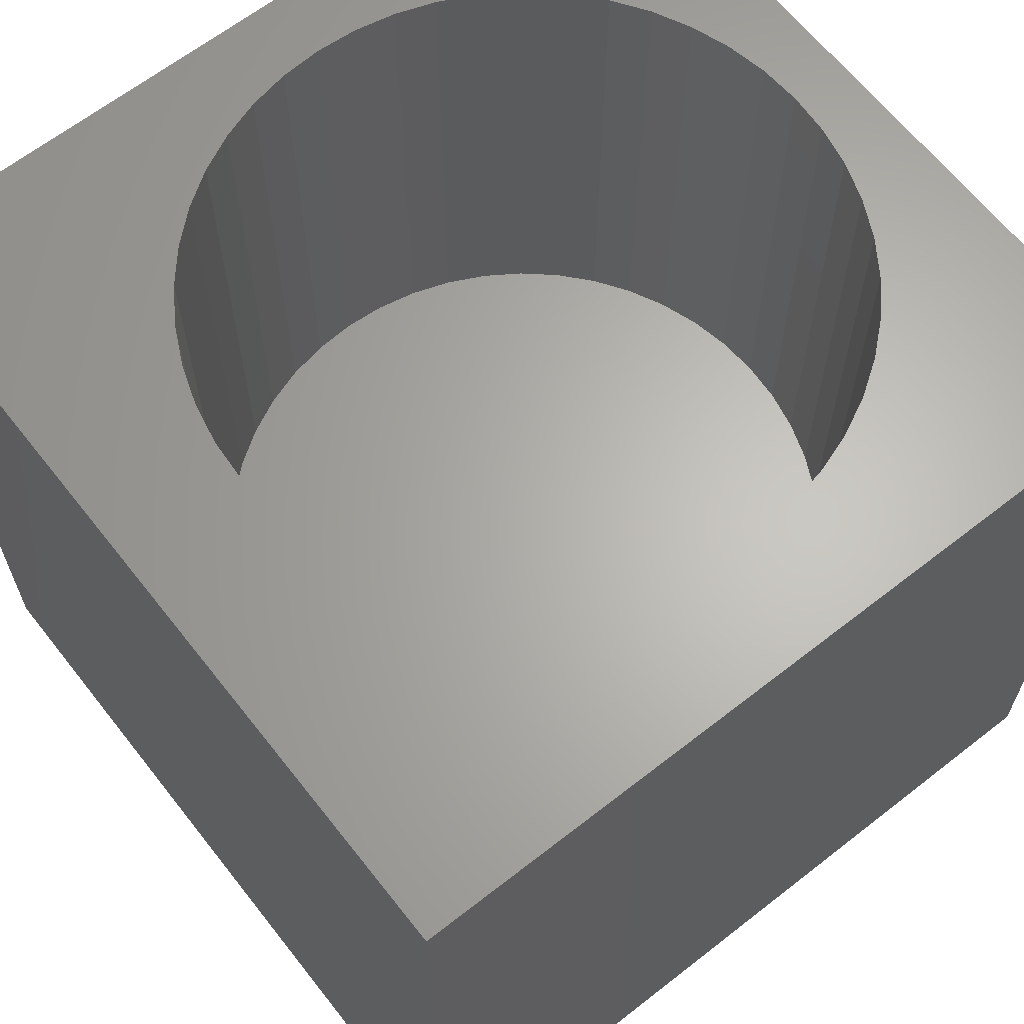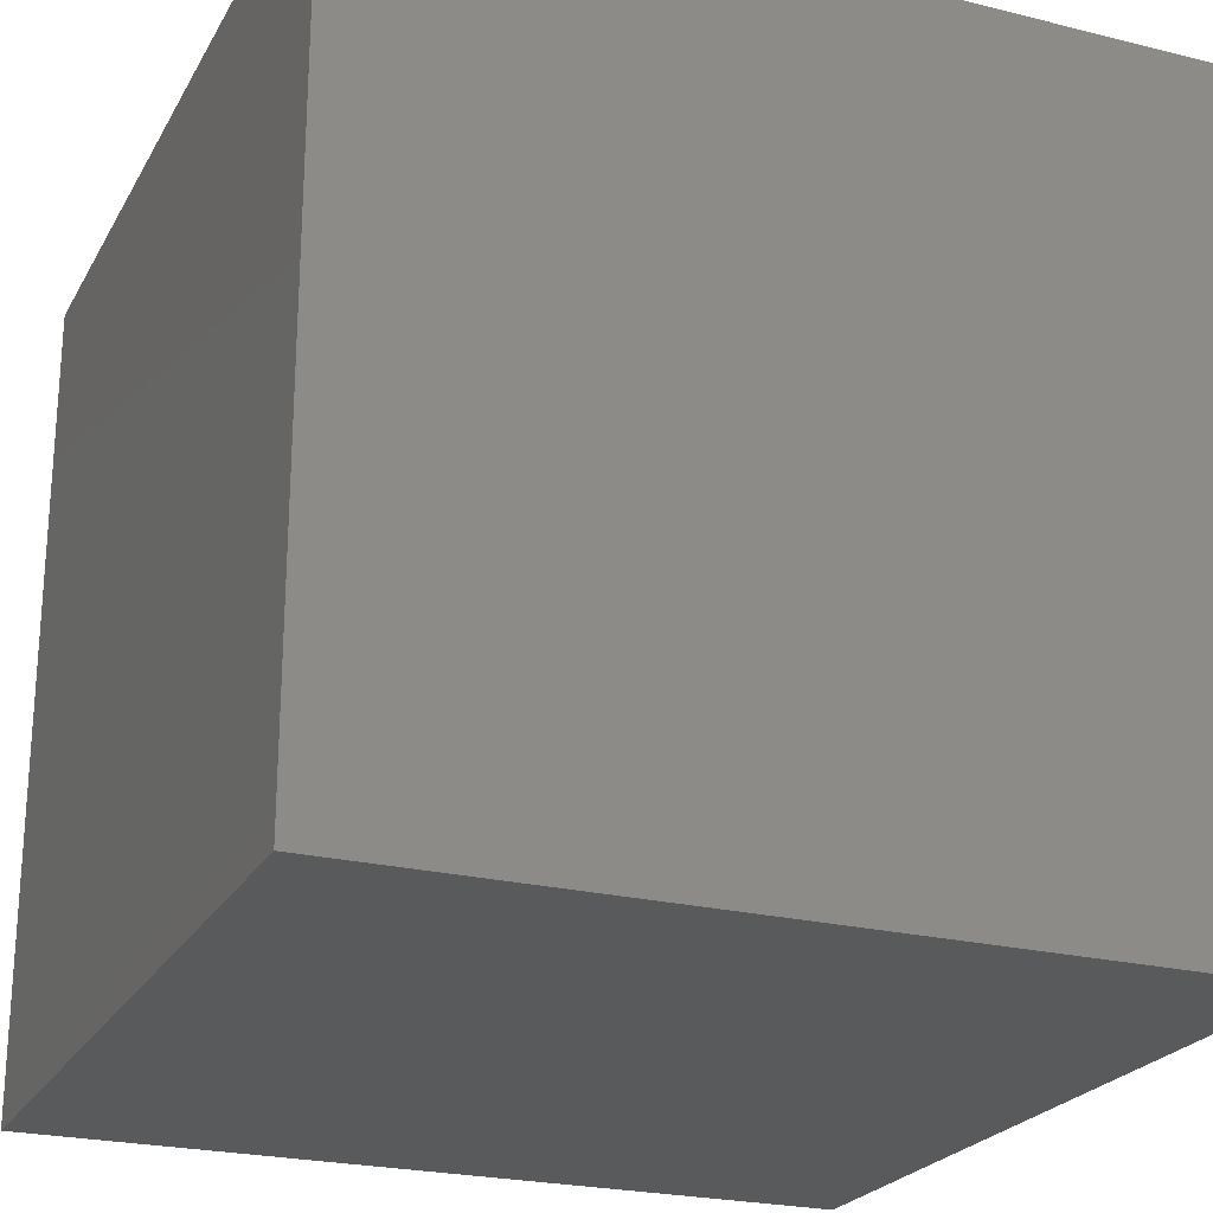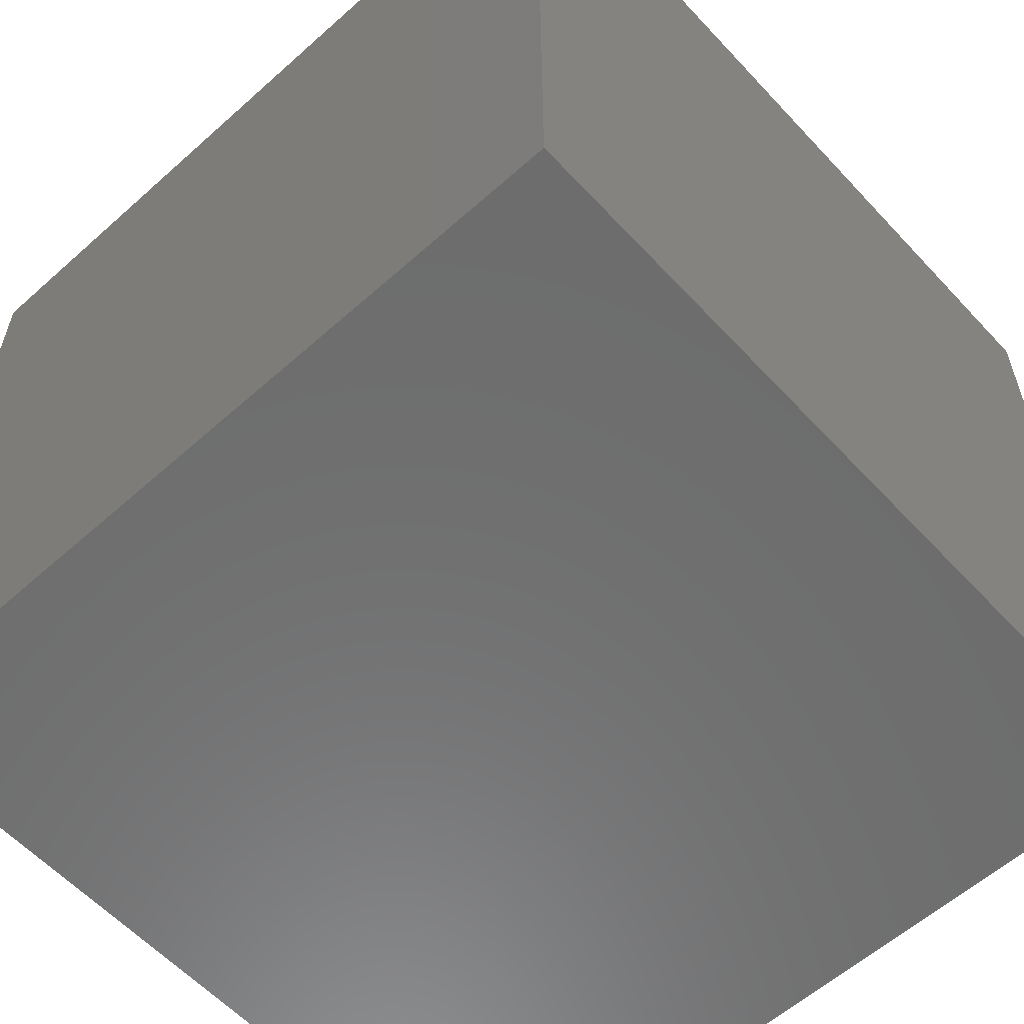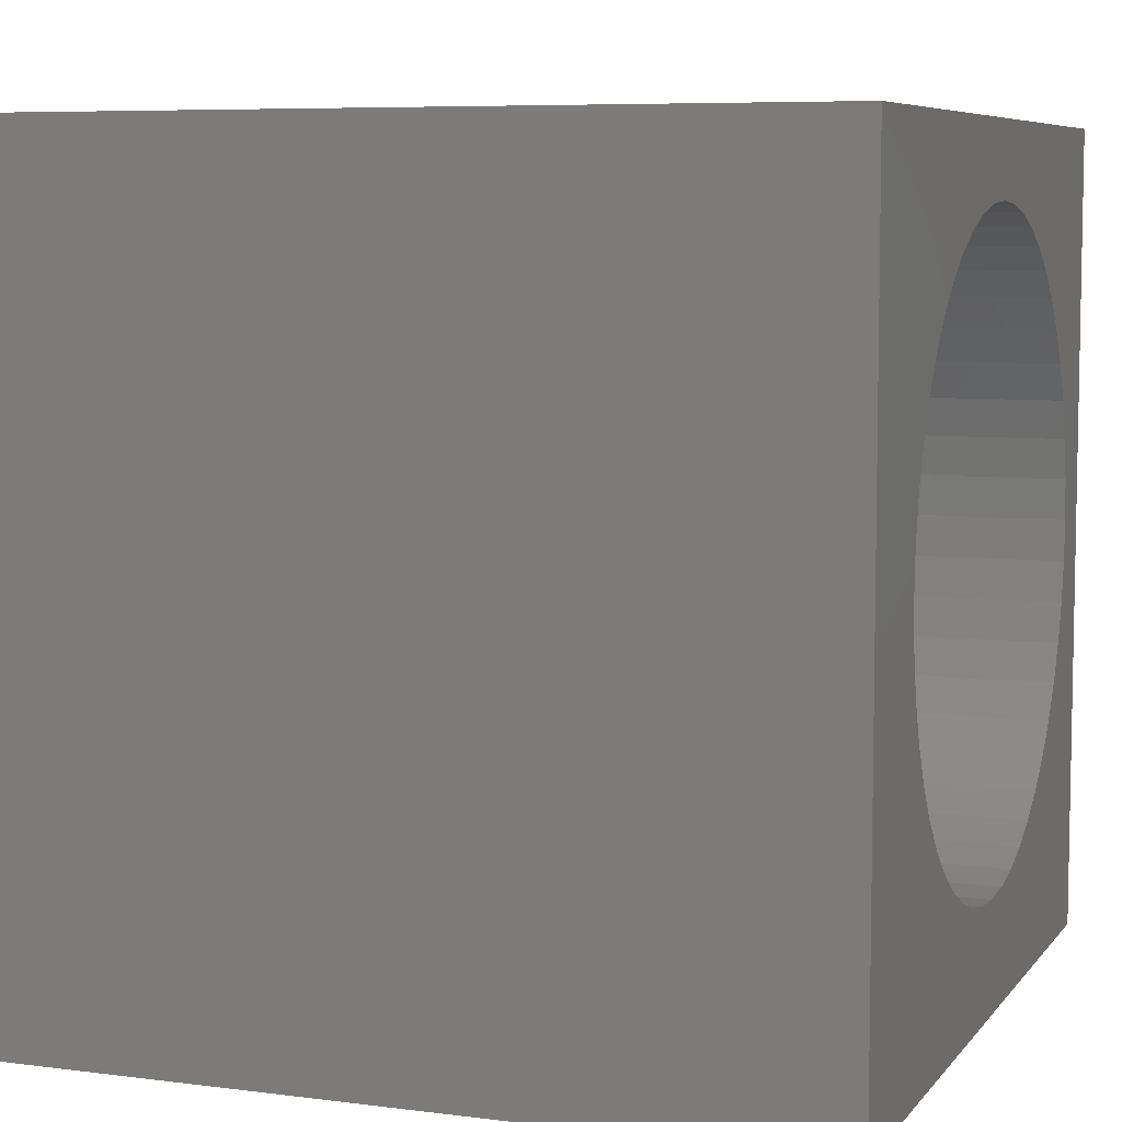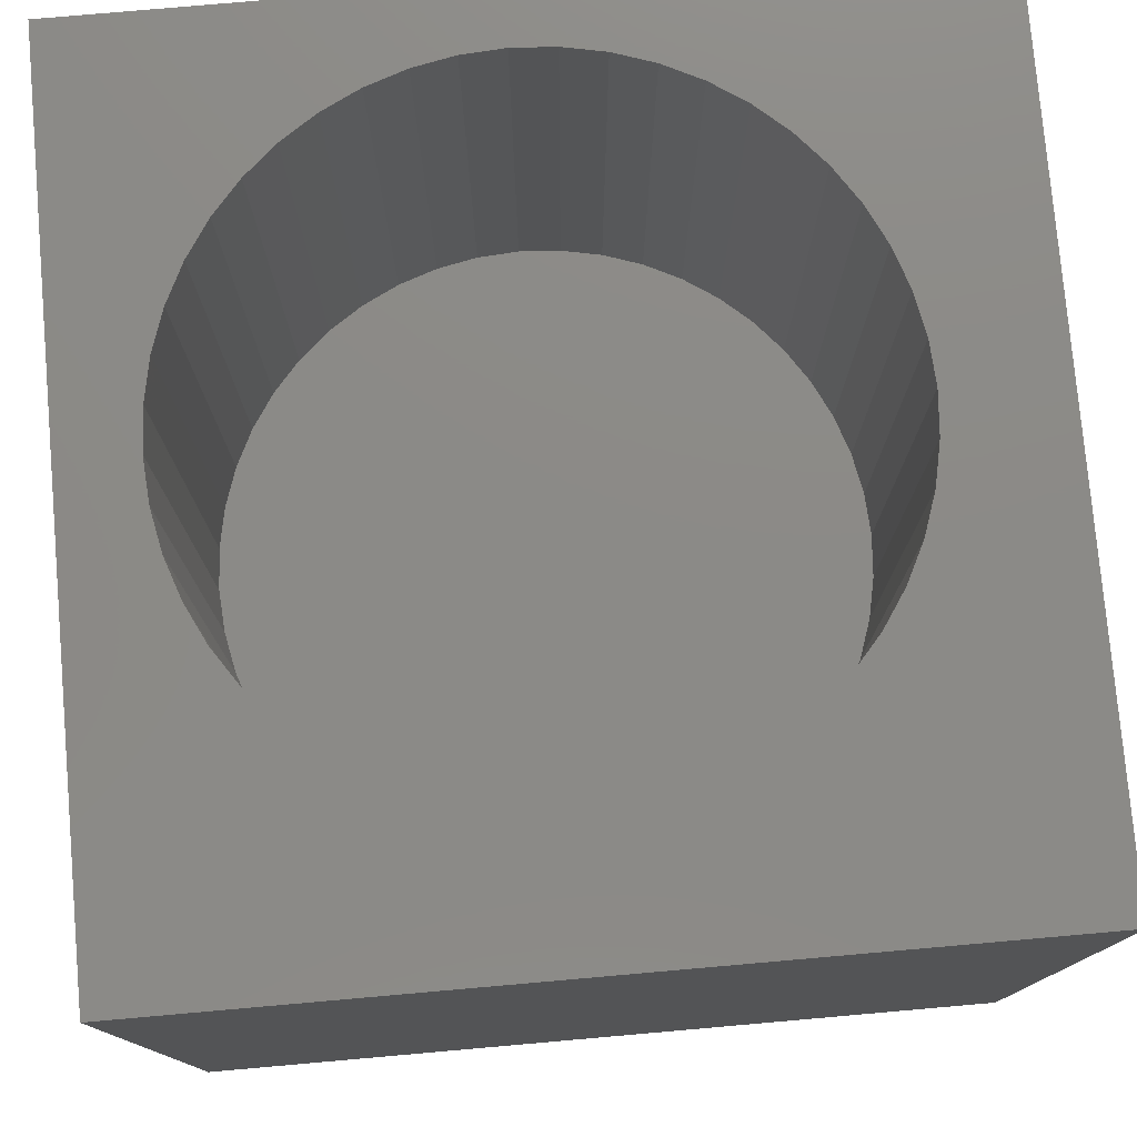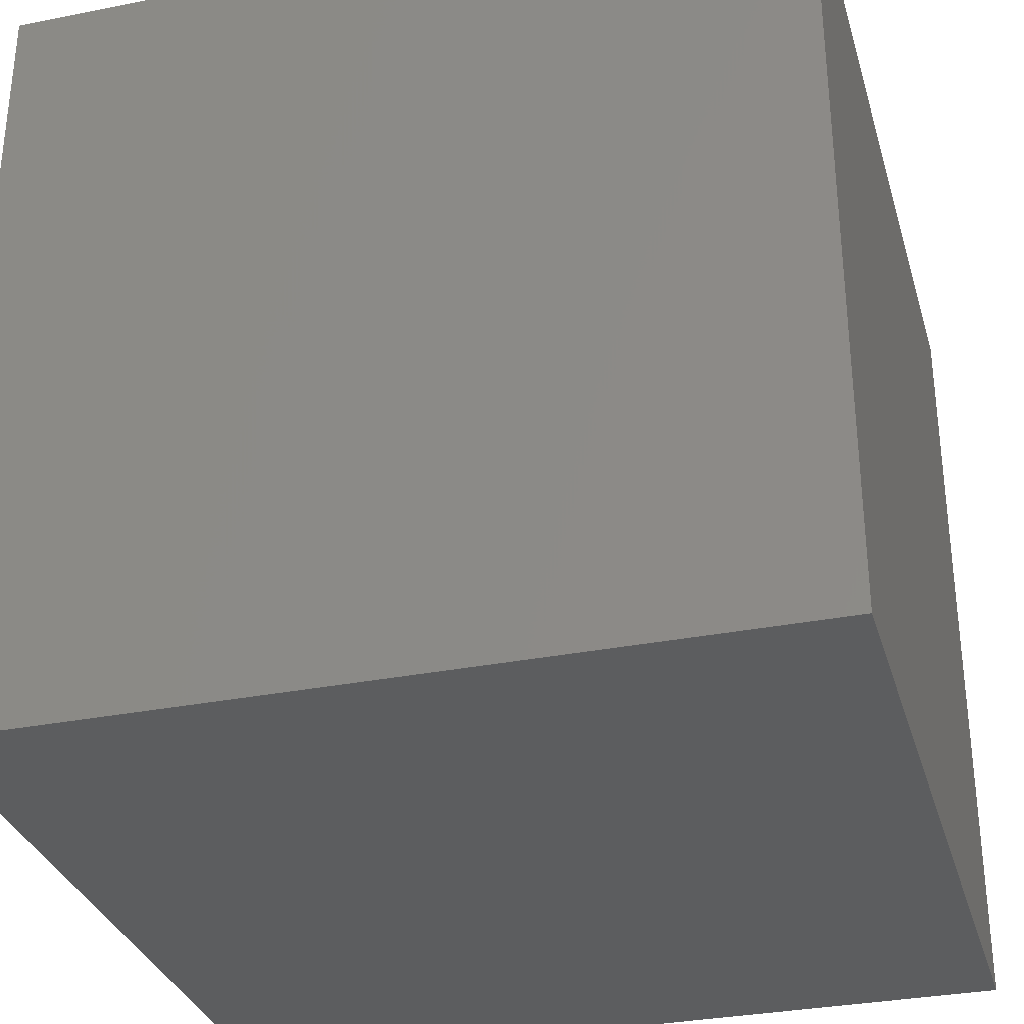
<metadata>
{"format":"stl","ext":"stl","renderer":"f3d","projection":"perspective","resolution":1024,"background":"white","views":[{"elev":64.6,"azim":-38.2,"up":"+Z"},{"elev":-23.5,"azim":-22.6,"up":"+Z"},{"elev":-59.2,"azim":-137.5,"up":"+Y"},{"elev":6.9,"azim":-69.4,"up":"+Y"},{"elev":77.7,"azim":-95.0,"up":"+Z"},{"elev":-32.0,"azim":-164.4,"up":"+Y"}]}
</metadata>
<code>
# stl→obj: 104 verts, 204 faces
v 0 10 10
v 0 10 0
v 0 0 10
v 0 0 0
v 10 0 10
v 8.143 2.489 10
v 7.761 2.154 10
v 9.147 4.228 10
v 8.983 3.747 10
v 7.339 1.872 10
v 6.884 1.648 10
v 6.403 1.485 10
v 8.759 3.292 10
v 8.477 2.87 10
v 4.893 1.386 10
v 5.399 1.353 10
v 5.906 1.386 10
v 4.395 1.485 10
v 3.915 1.648 10
v 3.46 1.872 10
v 7.339 8.591 10
v 7.761 8.31 10
v 10 10 10
v 8.143 7.975 10
v 8.477 7.593 10
v 8.759 7.172 10
v 8.983 6.716 10
v 9.147 6.236 10
v 9.246 5.738 10
v 9.279 5.232 10
v 9.246 4.726 10
v 3.038 2.154 10
v 2.656 2.489 10
v 2.322 2.87 10
v 5.906 9.078 10
v 6.403 8.979 10
v 6.884 8.816 10
v 5.399 9.111 10
v 4.893 9.078 10
v 2.04 3.292 10
v 1.816 3.747 10
v 1.652 4.228 10
v 1.652 6.236 10
v 1.816 6.716 10
v 2.04 7.172 10
v 2.322 7.593 10
v 2.656 7.975 10
v 3.038 8.31 10
v 3.46 8.591 10
v 1.553 4.726 10
v 1.52 5.232 10
v 1.553 5.738 10
v 3.915 8.816 10
v 4.395 8.979 10
v 10 10 0
v 10 0 0
v 9.246 4.726 3.594
v 9.279 5.232 3.594
v 9.246 5.738 3.594
v 9.147 6.236 3.594
v 8.983 6.716 3.594
v 8.759 7.172 3.594
v 8.477 7.593 3.594
v 8.143 7.975 3.594
v 7.761 8.31 3.594
v 7.339 8.591 3.594
v 6.884 8.816 3.594
v 6.403 8.979 3.594
v 5.906 9.078 3.594
v 5.399 9.111 3.594
v 4.893 9.078 3.594
v 4.395 8.979 3.594
v 3.915 8.816 3.594
v 3.46 8.591 3.594
v 3.038 8.31 3.594
v 2.656 7.975 3.594
v 2.322 7.593 3.594
v 2.04 7.172 3.594
v 1.816 6.716 3.594
v 1.652 6.236 3.594
v 1.553 5.738 3.594
v 1.52 5.232 3.594
v 1.553 4.726 3.594
v 1.652 4.228 3.594
v 1.816 3.747 3.594
v 2.04 3.292 3.594
v 2.322 2.87 3.594
v 2.656 2.489 3.594
v 3.038 2.154 3.594
v 3.46 1.872 3.594
v 3.915 1.648 3.594
v 4.395 1.485 3.594
v 4.893 1.386 3.594
v 5.399 1.353 3.594
v 5.906 1.386 3.594
v 6.403 1.485 3.594
v 6.884 1.648 3.594
v 7.339 1.872 3.594
v 7.761 2.154 3.594
v 8.143 2.489 3.594
v 8.477 2.87 3.594
v 8.759 3.292 3.594
v 8.983 3.747 3.594
v 9.147 4.228 3.594
f 1 2 3
f 3 2 4
f 5 6 7
f 5 8 9
f 7 10 5
f 5 10 11
f 5 11 12
f 9 13 5
f 5 13 14
f 5 14 6
f 15 3 16
f 16 3 5
f 16 5 17
f 17 5 12
f 15 18 3
f 3 18 19
f 3 19 20
f 21 22 23
f 23 22 24
f 23 24 25
f 25 26 23
f 23 26 27
f 23 27 28
f 28 29 23
f 23 29 30
f 23 30 5
f 5 30 31
f 5 31 8
f 20 32 3
f 3 32 33
f 3 33 34
f 35 36 23
f 23 36 37
f 23 37 21
f 35 23 38
f 38 23 1
f 38 1 39
f 34 40 3
f 3 40 41
f 3 41 42
f 43 44 1
f 1 44 45
f 1 45 46
f 46 47 1
f 1 47 48
f 1 48 49
f 42 50 3
f 3 50 51
f 3 51 1
f 1 51 52
f 1 52 43
f 49 53 1
f 1 53 54
f 1 54 39
f 55 23 56
f 56 23 5
f 2 55 4
f 4 55 56
f 23 55 1
f 1 55 2
f 56 5 4
f 4 5 3
f 57 30 58
f 58 30 29
f 58 29 59
f 59 29 28
f 59 28 60
f 60 28 27
f 60 27 61
f 61 27 26
f 61 26 62
f 62 26 25
f 62 25 63
f 63 25 24
f 63 24 64
f 64 24 22
f 64 22 65
f 65 22 21
f 65 21 66
f 66 21 37
f 66 37 67
f 67 37 36
f 67 36 68
f 68 36 35
f 68 35 69
f 69 35 38
f 69 38 70
f 70 38 39
f 70 39 71
f 71 39 54
f 71 54 72
f 72 54 53
f 72 53 73
f 73 53 49
f 73 49 74
f 74 49 48
f 74 48 75
f 75 48 47
f 75 47 76
f 76 47 46
f 76 46 77
f 77 46 45
f 77 45 78
f 78 45 44
f 78 44 79
f 79 44 43
f 79 43 80
f 80 43 52
f 80 52 81
f 81 52 51
f 81 51 82
f 82 51 50
f 82 50 83
f 83 50 42
f 83 42 84
f 84 42 41
f 84 41 85
f 85 41 40
f 85 40 86
f 86 40 34
f 86 34 87
f 87 34 33
f 87 33 88
f 88 33 32
f 88 32 89
f 89 32 20
f 89 20 90
f 90 20 19
f 90 19 91
f 91 19 18
f 91 18 92
f 92 18 15
f 92 15 93
f 93 15 16
f 93 16 94
f 94 16 17
f 94 17 95
f 95 17 12
f 95 12 96
f 96 12 11
f 96 11 97
f 97 11 10
f 97 10 98
f 98 10 7
f 98 7 99
f 99 7 6
f 99 6 100
f 100 6 14
f 100 14 101
f 101 14 13
f 101 13 102
f 102 13 9
f 102 9 103
f 103 9 8
f 103 8 104
f 104 8 31
f 104 31 57
f 57 31 30
f 60 61 90
f 66 90 65
f 65 90 64
f 66 67 90
f 90 67 68
f 90 68 69
f 104 57 90
f 61 62 90
f 90 62 63
f 90 63 64
f 69 70 90
f 90 70 71
f 90 71 72
f 97 98 102
f 102 98 99
f 102 99 101
f 101 99 100
f 57 58 90
f 90 58 59
f 90 59 60
f 72 73 90
f 90 73 74
f 90 74 75
f 75 76 90
f 90 76 77
f 90 77 78
f 91 92 102
f 102 92 93
f 102 93 94
f 91 102 90
f 90 102 103
f 90 103 104
f 94 95 102
f 102 95 96
f 102 96 97
f 78 79 90
f 90 79 80
f 90 80 89
f 89 80 81
f 89 81 82
f 87 84 86
f 86 84 85
f 82 83 89
f 89 83 84
f 89 84 88
f 88 84 87

</code>
